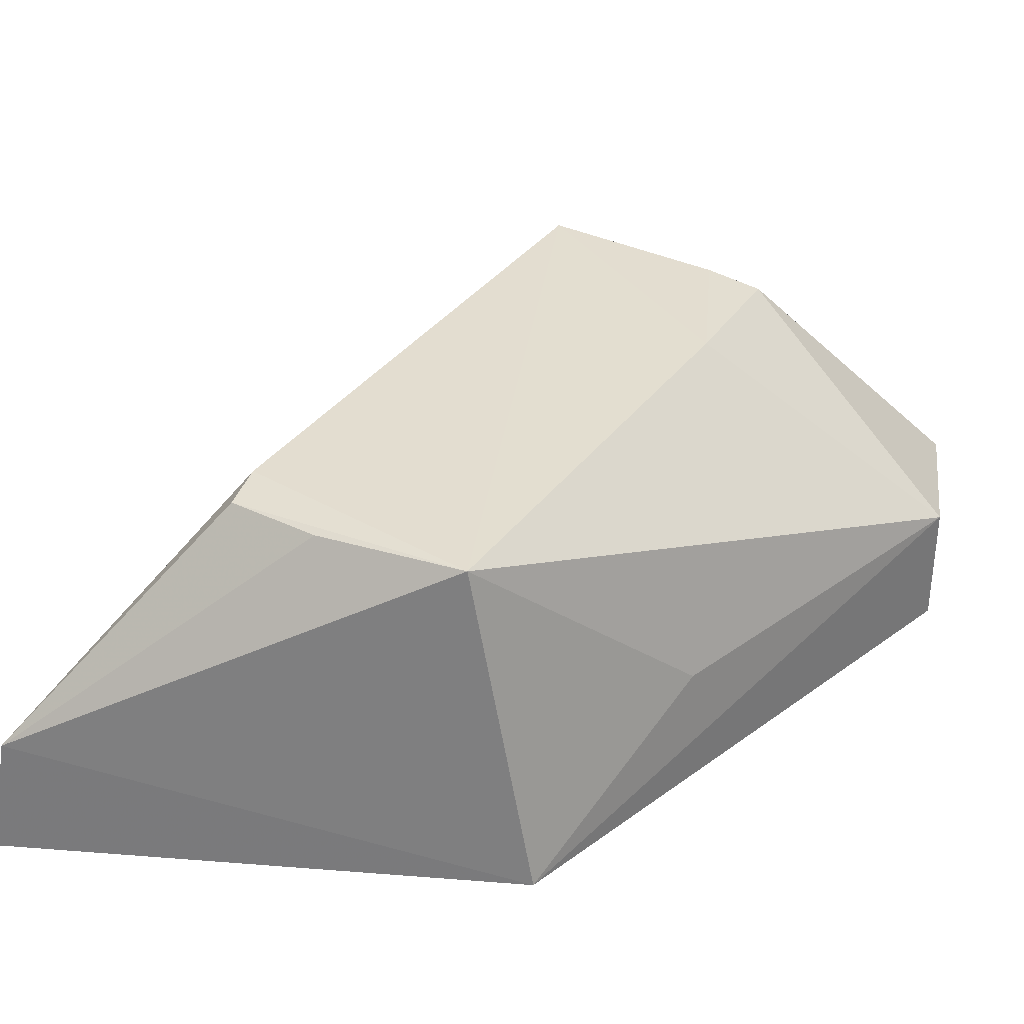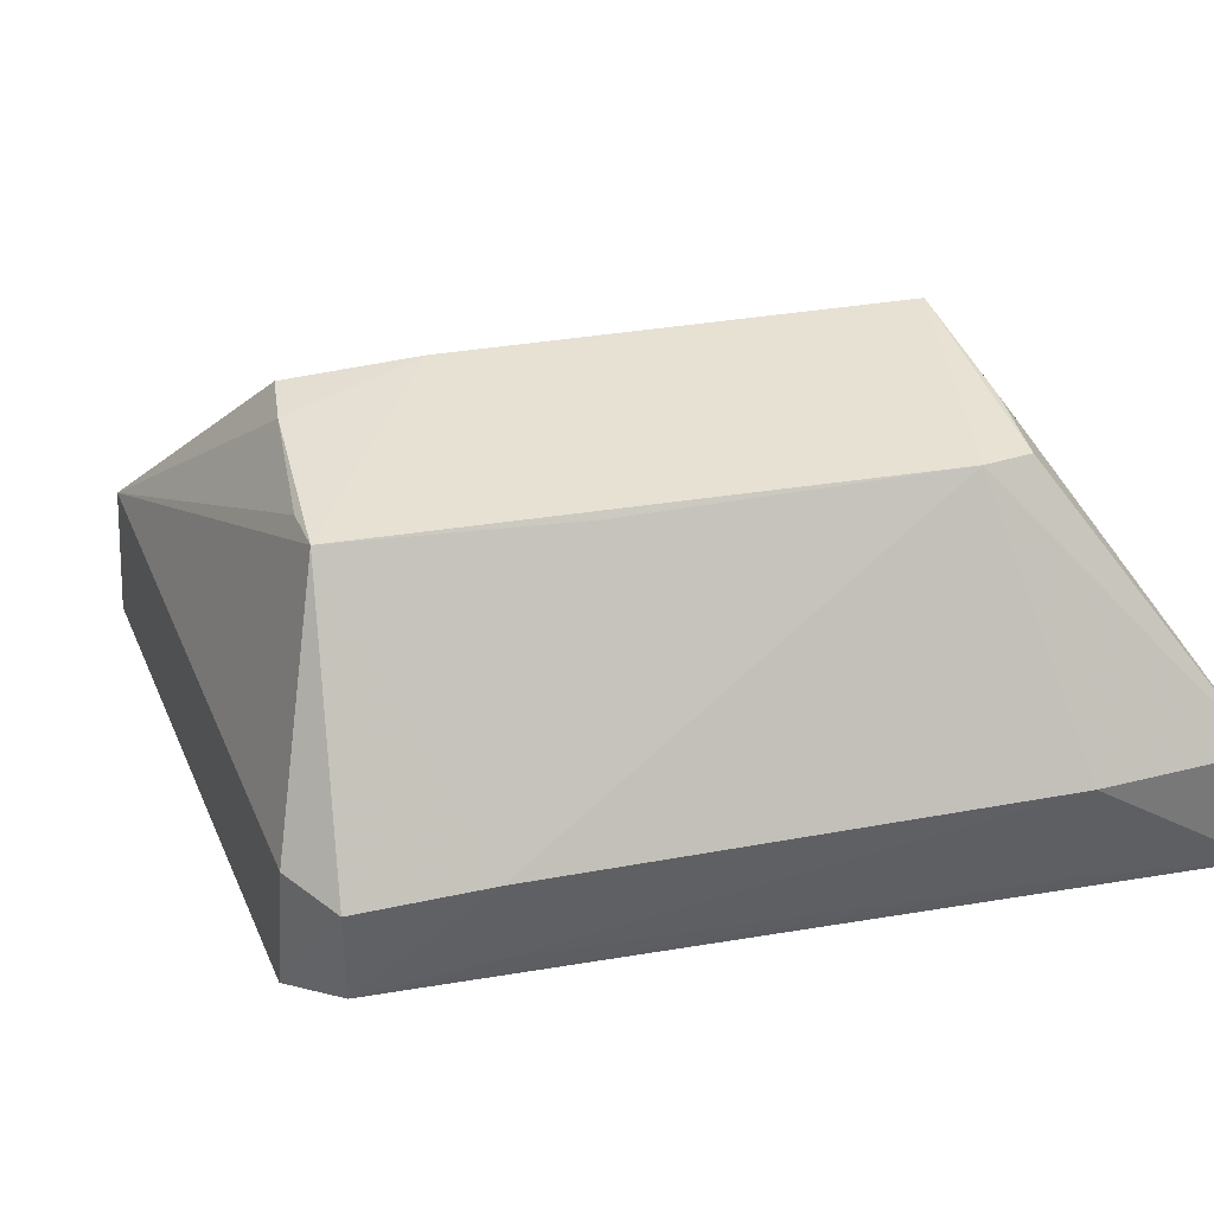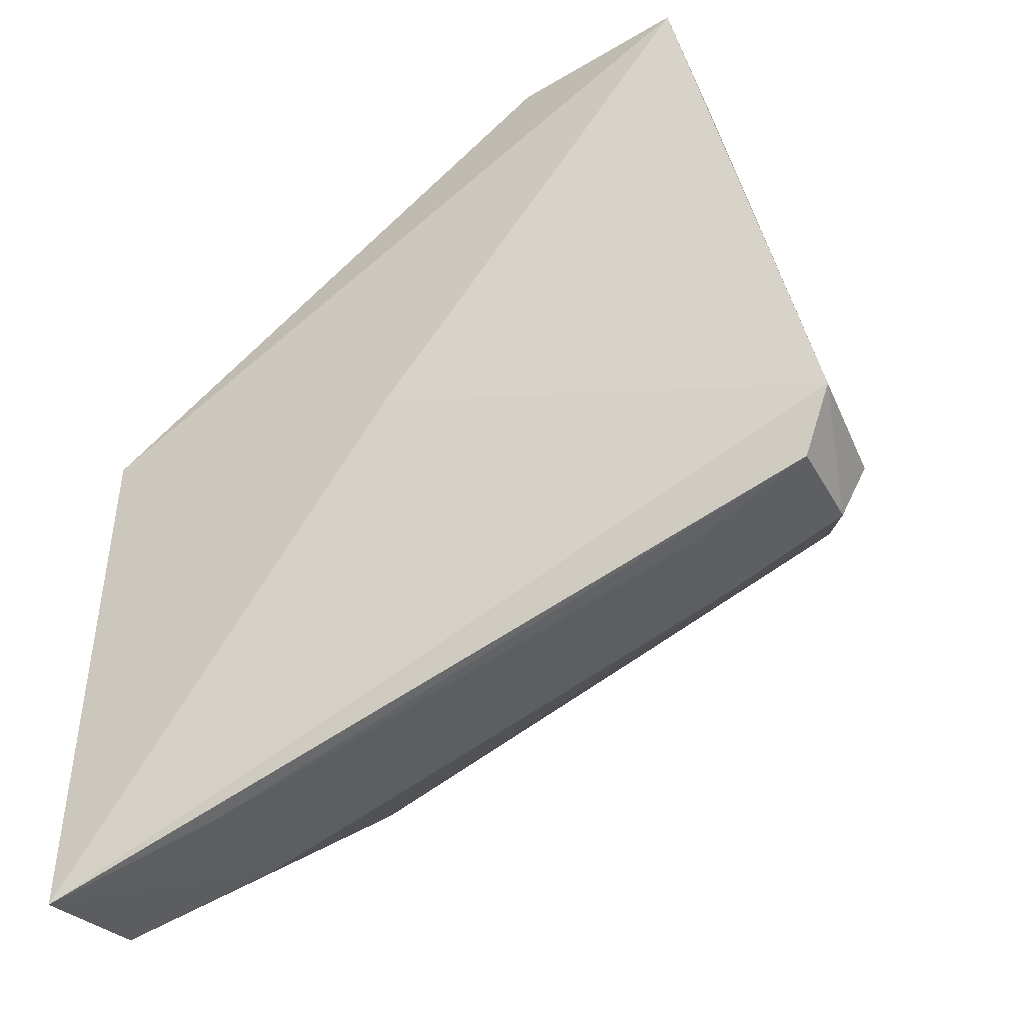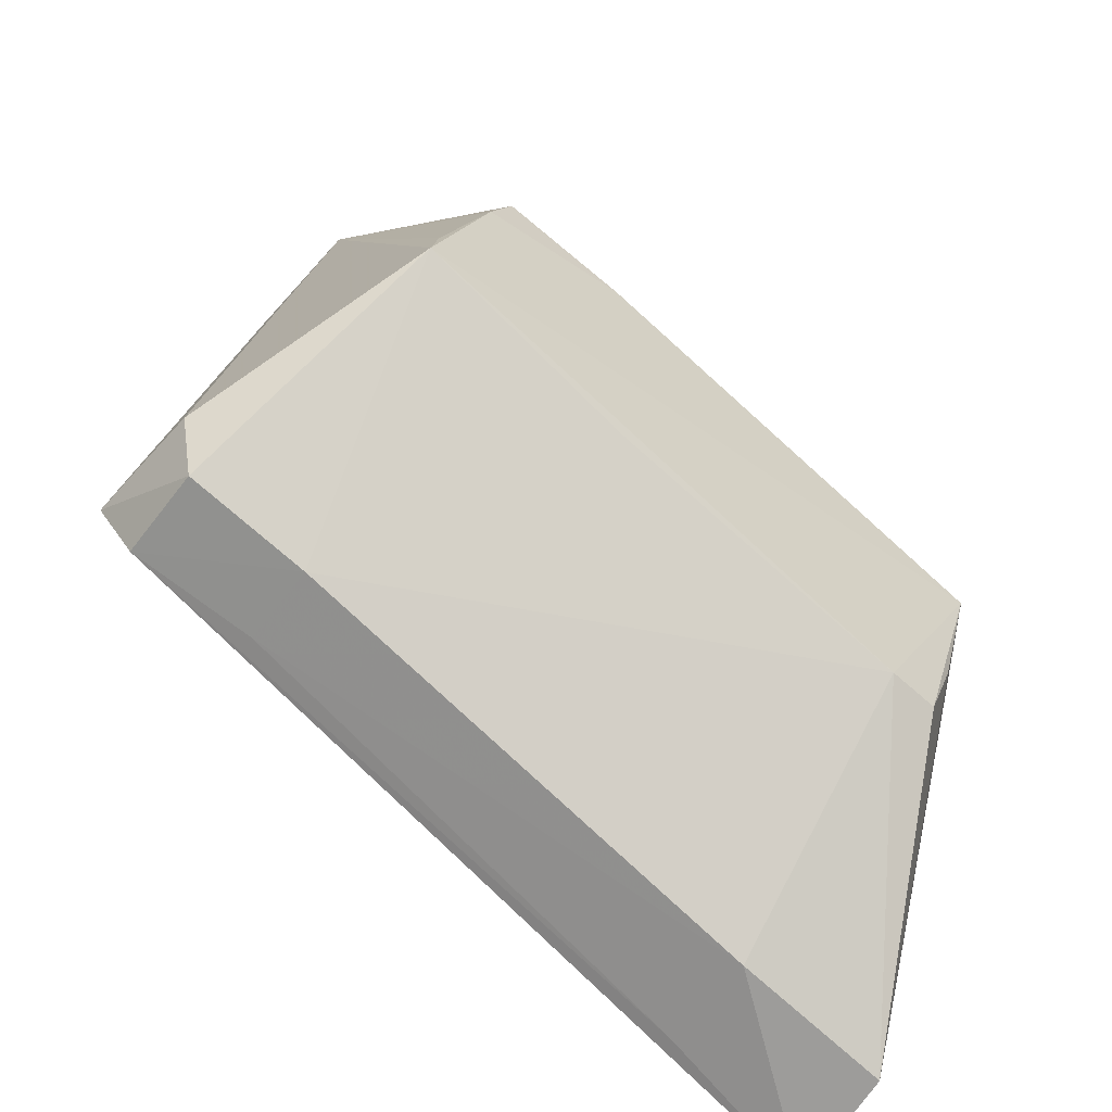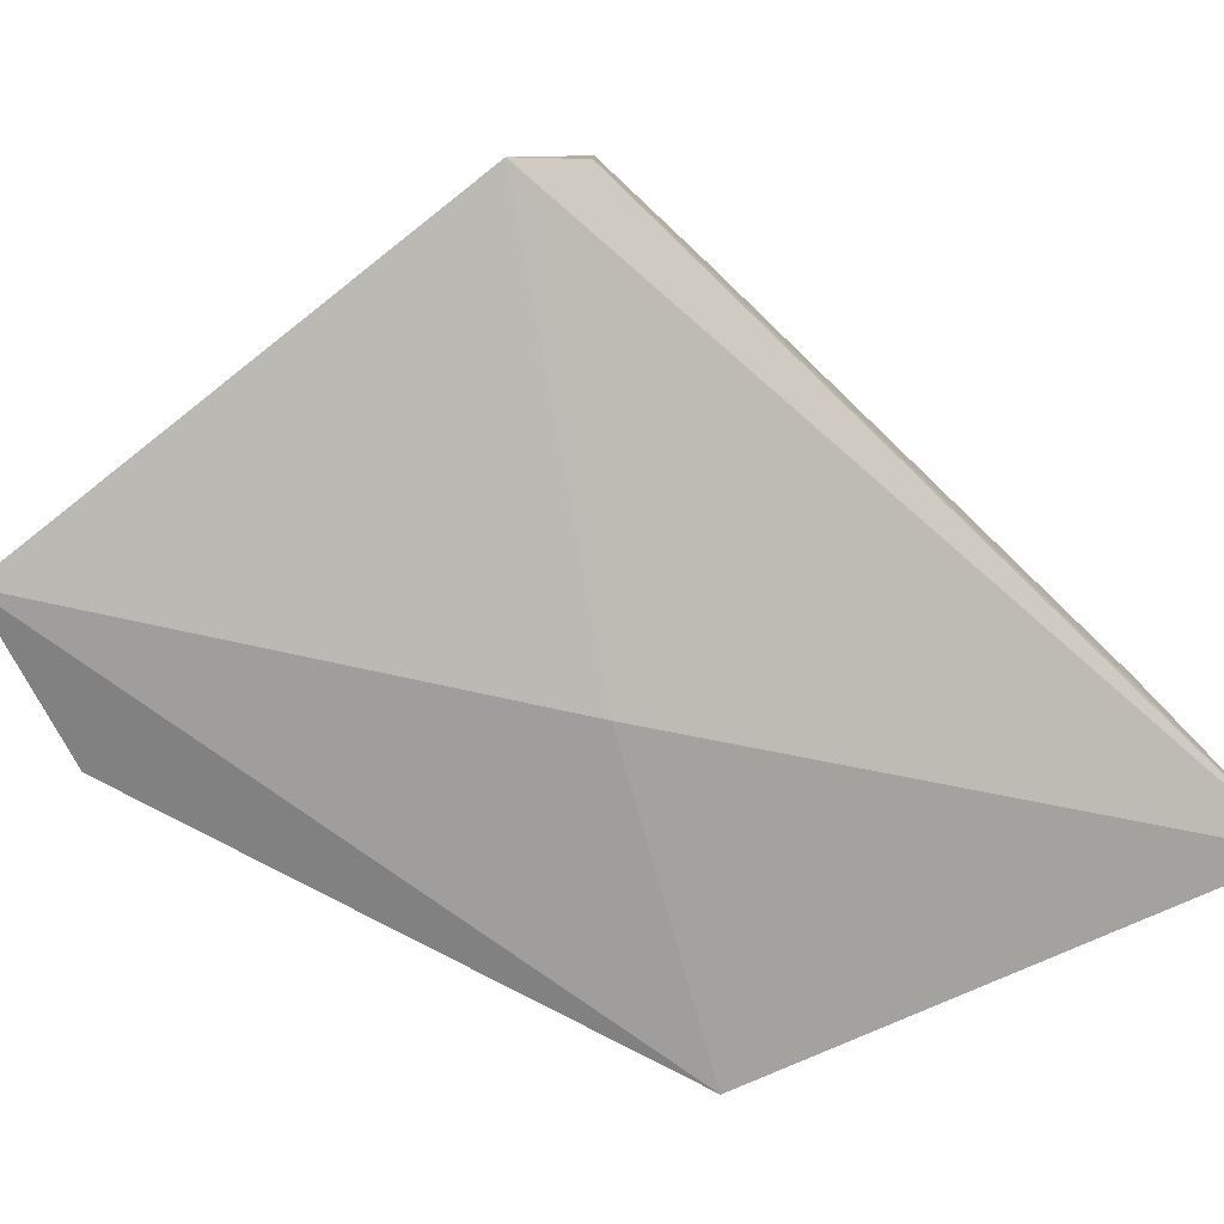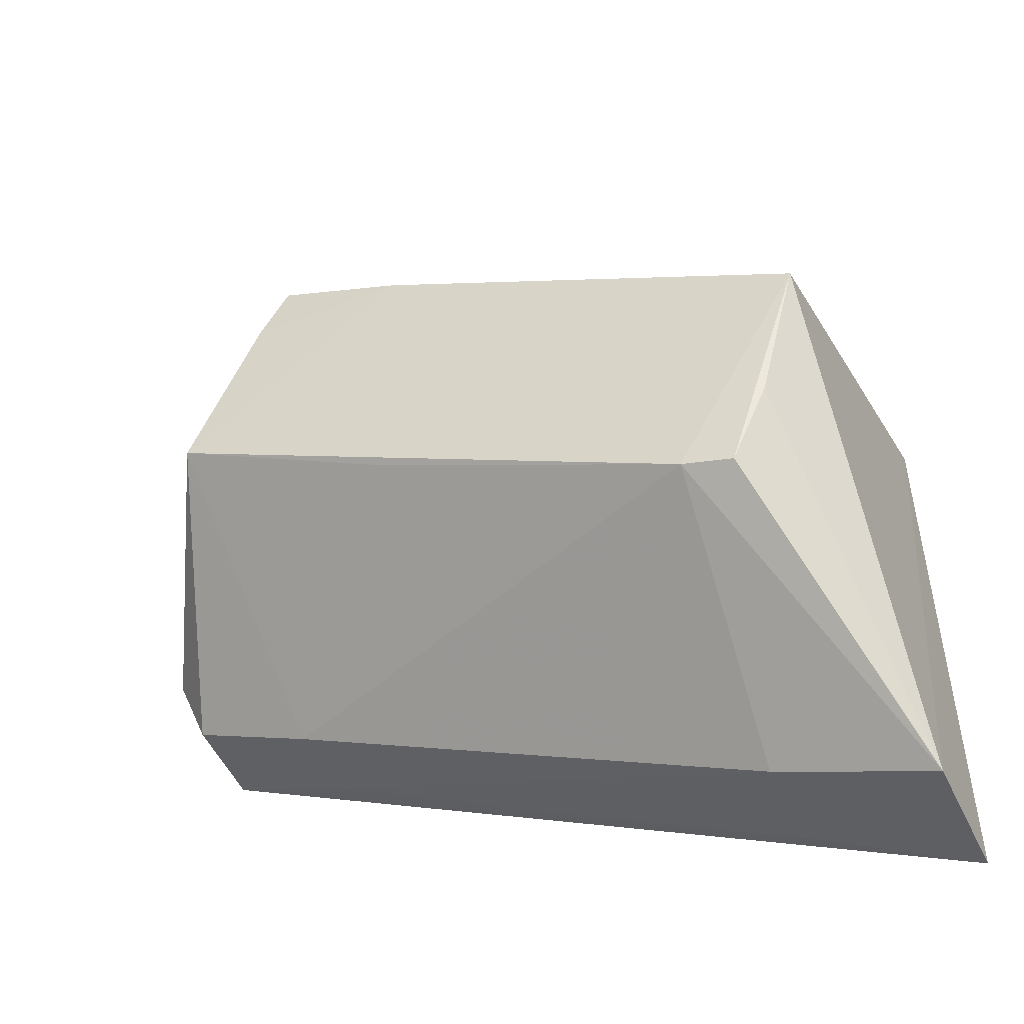
<metadata>
{"format":"obj","ext":"obj","renderer":"f3d","projection":"perspective","resolution":1024,"background":"white","views":[{"elev":34.5,"azim":98.9,"up":"+Z"},{"elev":40.1,"azim":-34.5,"up":"+Z"},{"elev":-37.4,"azim":-153.9,"up":"+Y"},{"elev":-57.5,"azim":-36.3,"up":"+Y"},{"elev":-78.8,"azim":-64.8,"up":"+Z"},{"elev":-46.1,"azim":21.6,"up":"+Y"}]}
</metadata>
<code>
v 0.02887 0.01734 0.1347
v 0.03105 -0.01527 0.1176
v 0.03115 0.02209 0.11
v -0.01731 0.04876 0.1081
v -0.01793 0.01672 0.1354
v 0.03168 -0.0165 0.1087
v -0.003976 0.0487 0.1198
v 0.02352 0.000387 0.1346
v 0.006052 0.01777 0.1072
v -0.02407 0.004742 0.1182
v 0.01788 0.03152 0.1192
v -0.004017 0.04869 0.1107
v -0.01115 0.03324 0.1347
v 0.02604 0.006633 0.1344
v 0.01995 0.0009819 0.1349
v 0.0198 -0.0122 0.1181
v -0.02642 0.009283 0.1099
v -0.001892 0.03001 0.1349
v -0.01659 0.04848 0.1185
v -0.01513 0.001198 0.1186
v -0.02411 0.004776 0.1111
v -0.02569 0.009024 0.1193
v -0.0131 0.02927 0.135
v -0.001979 0.009686 0.1348
v 0.01993 -0.01214 0.1103
v -0.01698 0.02039 0.1349
v -0.0151 0.001236 0.1123
f 1 2 3
f 6 3 2
f 9 4 3
f 9 3 6
f 11 7 1
f 11 1 3
f 11 3 7
f 12 7 3
f 12 3 4
f 12 4 7
f 14 8 2
f 14 2 1
f 14 1 8
f 15 8 1
f 15 1 5
f 15 2 8
f 16 6 2
f 16 2 15
f 17 9 6
f 17 4 9
f 18 5 1
f 18 1 7
f 18 7 13
f 19 13 7
f 19 7 4
f 19 4 17
f 20 5 10
f 20 16 15
f 21 17 6
f 21 10 17
f 21 20 10
f 22 17 10
f 22 10 5
f 22 19 17
f 22 5 19
f 23 18 13
f 23 5 18
f 23 13 19
f 24 20 15
f 24 15 5
f 24 5 20
f 25 21 6
f 25 6 16
f 26 23 19
f 26 19 5
f 26 5 23
f 27 25 16
f 27 16 20
f 27 20 21
f 27 21 25

</code>
